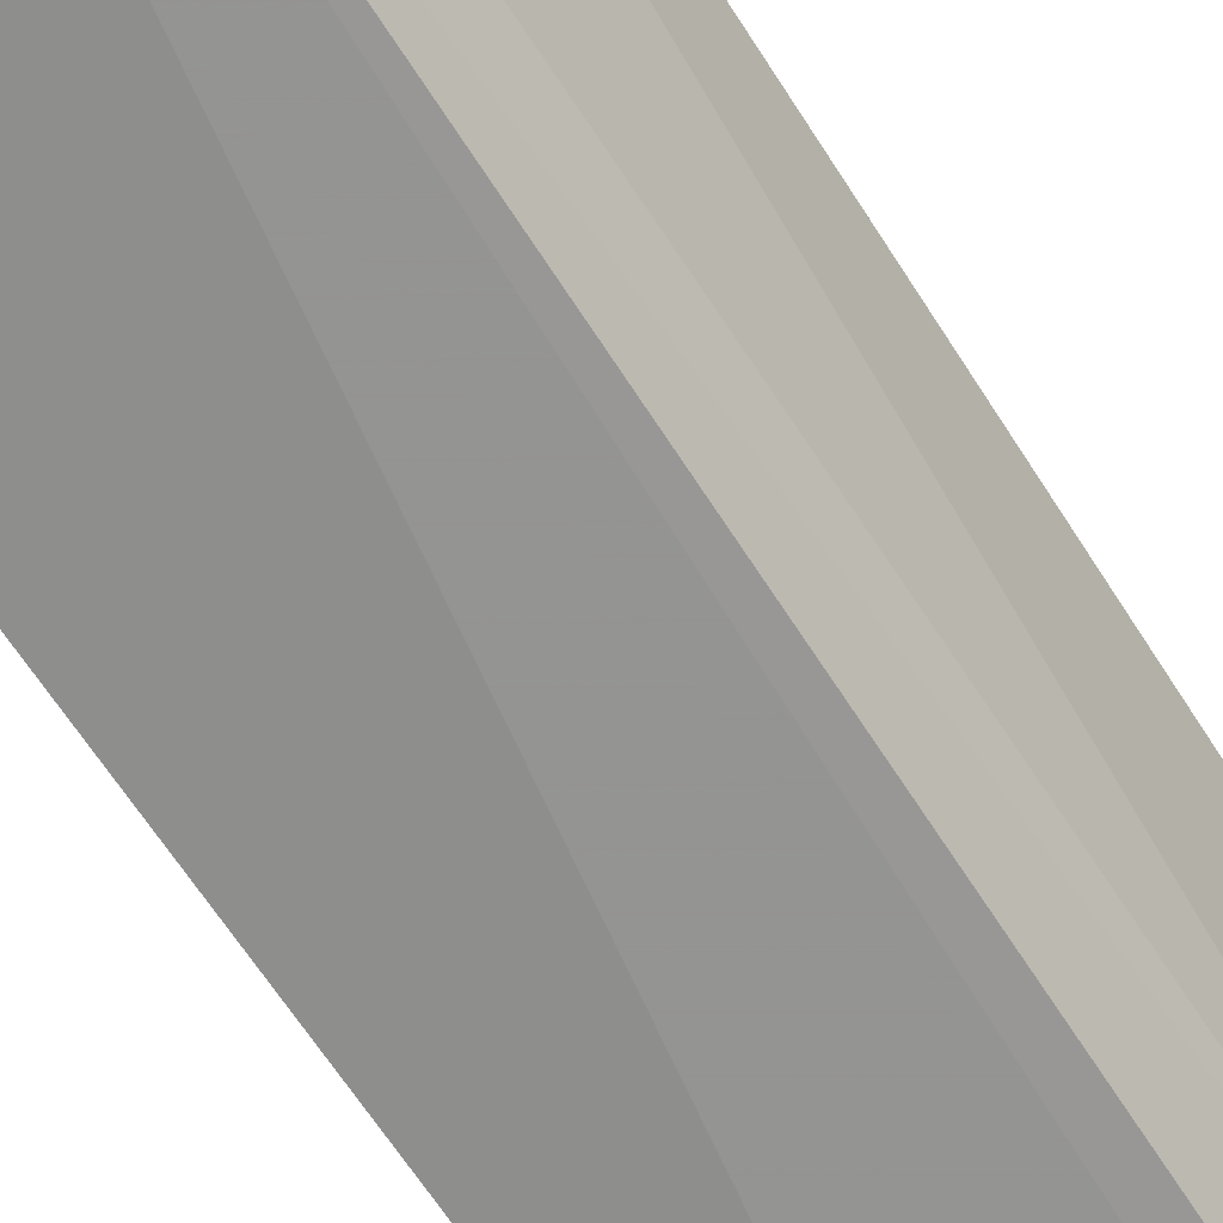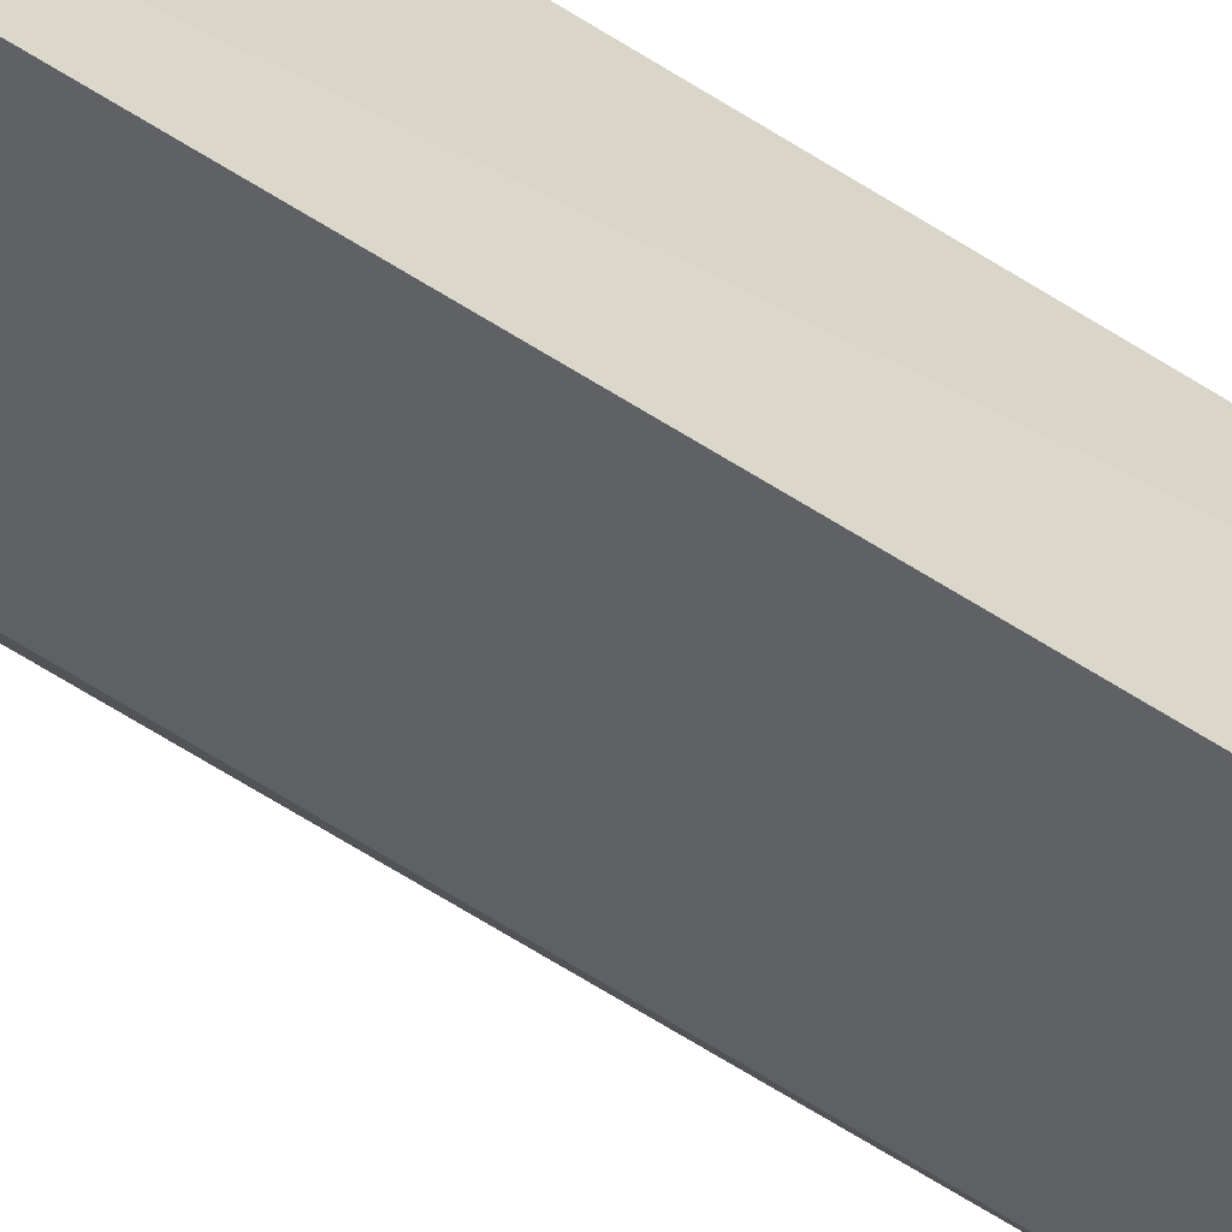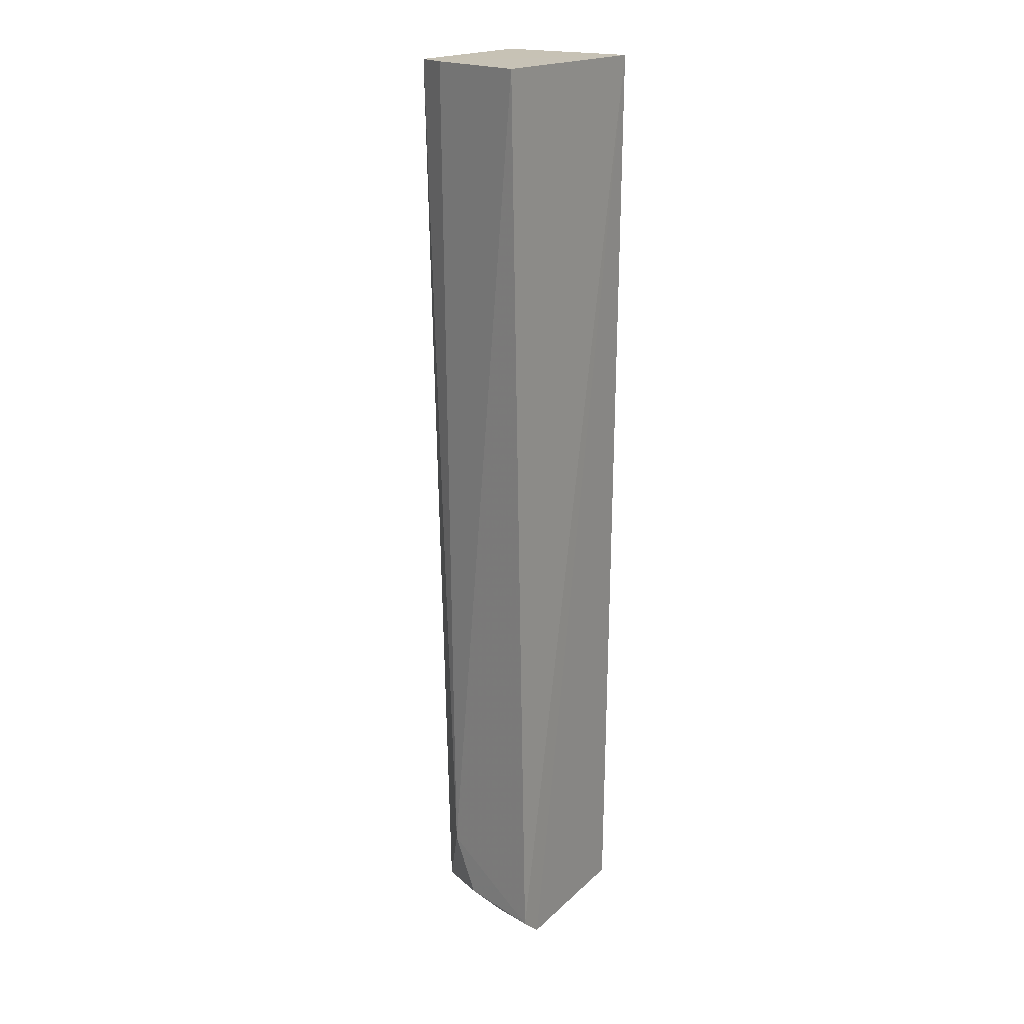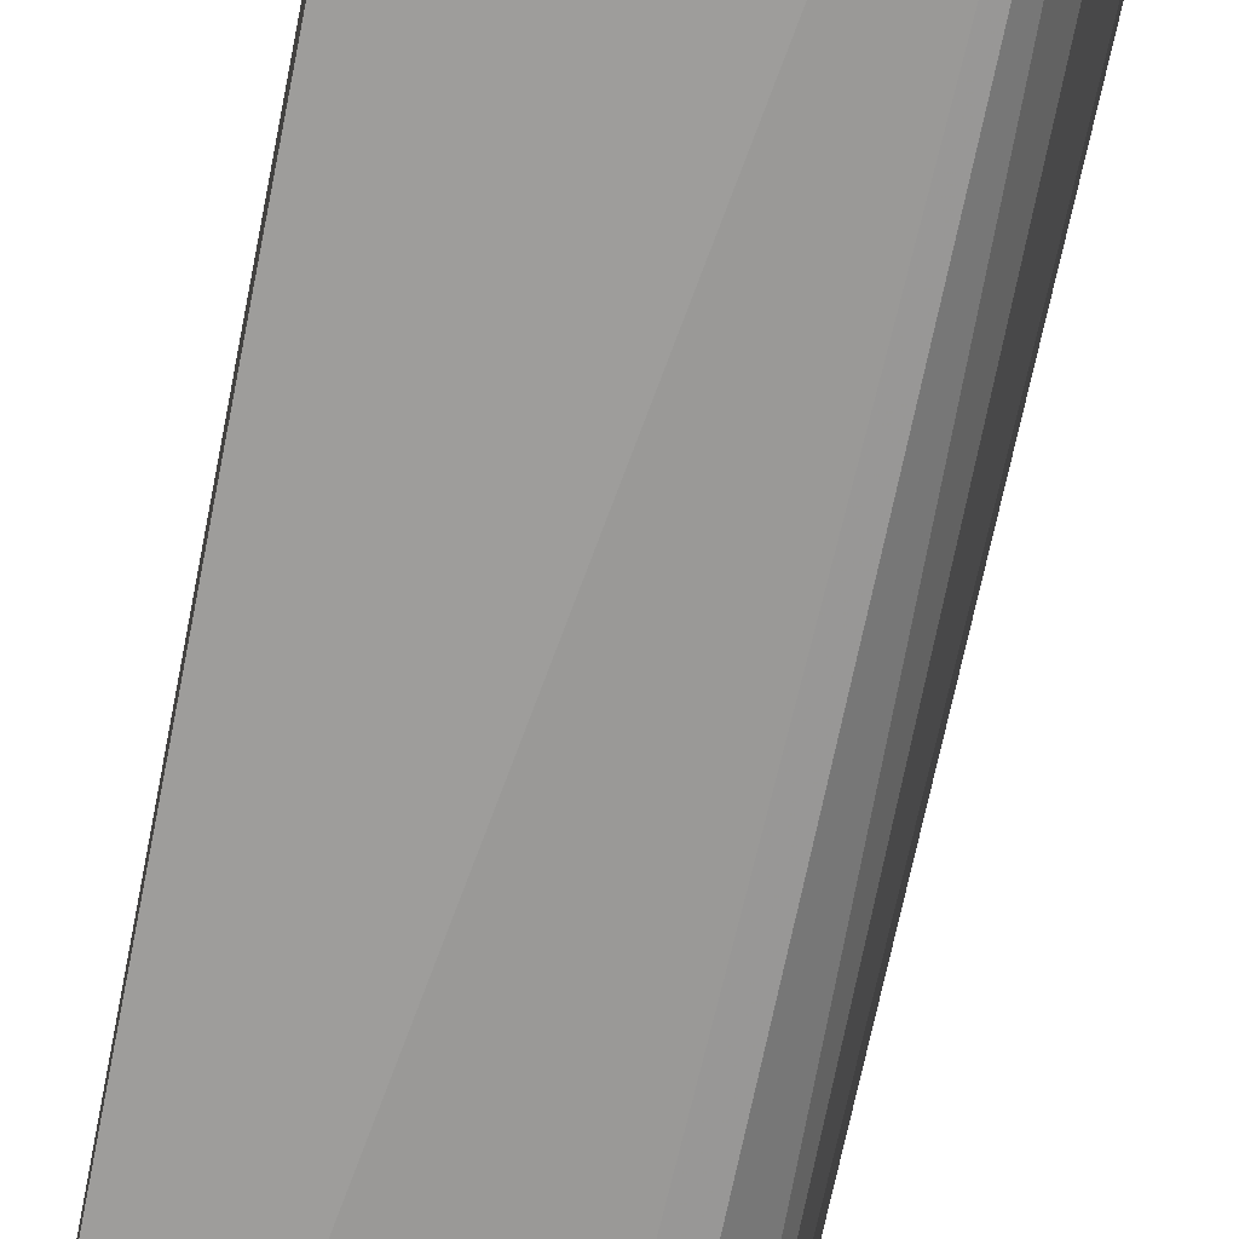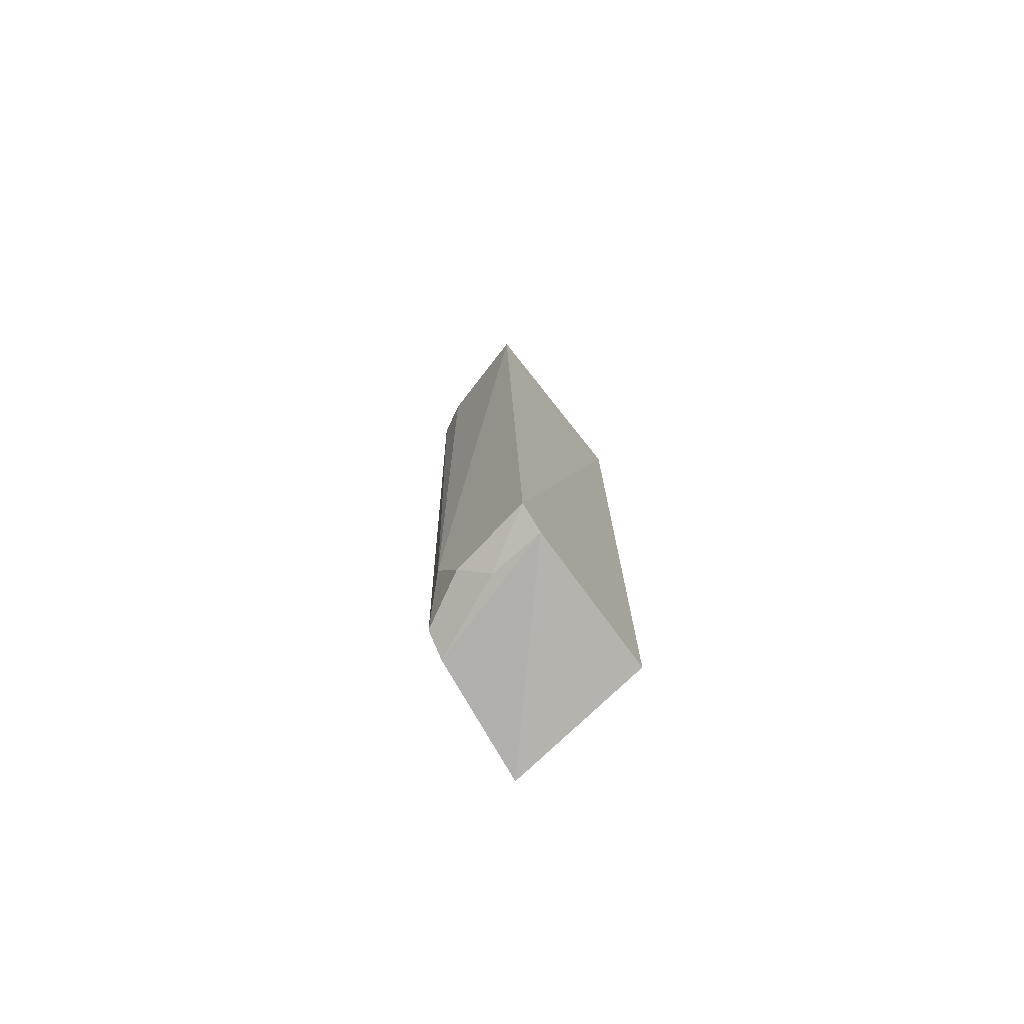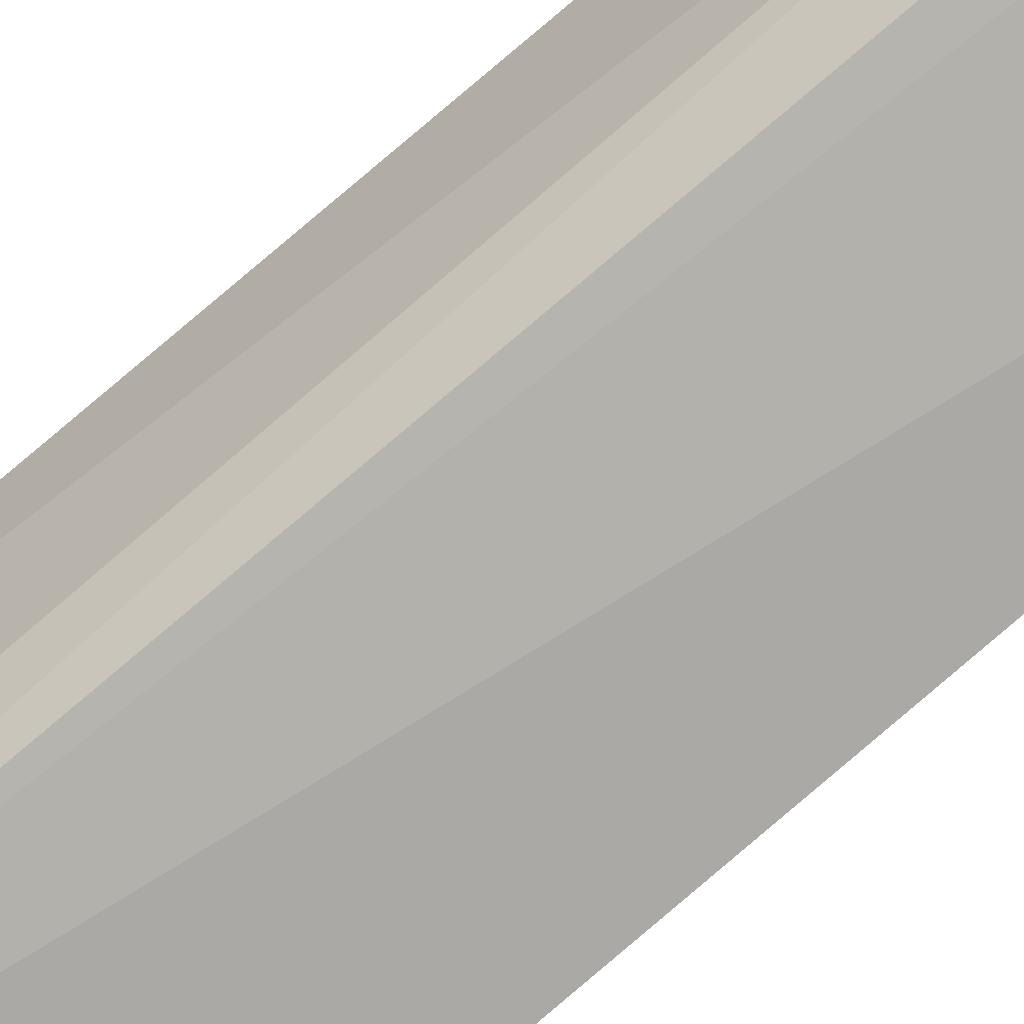
<metadata>
{"format":"obj","ext":"obj","renderer":"f3d","projection":"perspective","resolution":1024,"background":"white","views":[{"elev":-63.2,"azim":32.7,"up":"+Y"},{"elev":-50.7,"azim":-126.5,"up":"+Y"},{"elev":19.0,"azim":125.5,"up":"+Z"},{"elev":-70.6,"azim":-10.9,"up":"+Y"},{"elev":-77.3,"azim":128.5,"up":"+Z"},{"elev":-74.0,"azim":131.7,"up":"+Y"}]}
</metadata>
<code>
v 0.02929 -0.004806 0.05748
v 0.02778 -0.01103 0.0575
v 0.02734 -0.00934 0.002549
v 0.0179 -0.005 0.001161
v 0.01732 -0.00481 0.05748
v 0.01745 -0.01347 0.0001231
v 0.02806 -0.004572 0.002057
v 0.02725 -0.01082 0.006138
v 0.01732 -0.01339 0.05748
v 0.02657 -0.004631 0.0008113
v 0.02583 -0.01238 0.002269
v 0.02635 -0.007846 0.001151
v 0.02681 -0.01299 0.05748
v 0.02444 -0.0126 0.001133
f 5 2 1
f 6 5 4
f 7 5 1
f 8 1 2
f 8 7 1
f 8 3 7
f 9 2 5
f 9 5 6
f 10 4 5
f 10 5 7
f 10 6 4
f 11 3 8
f 12 10 7
f 12 7 3
f 12 3 11
f 13 11 8
f 13 8 2
f 13 2 9
f 13 9 6
f 14 12 11
f 14 6 10
f 14 10 12
f 14 13 6
f 14 11 13

</code>
